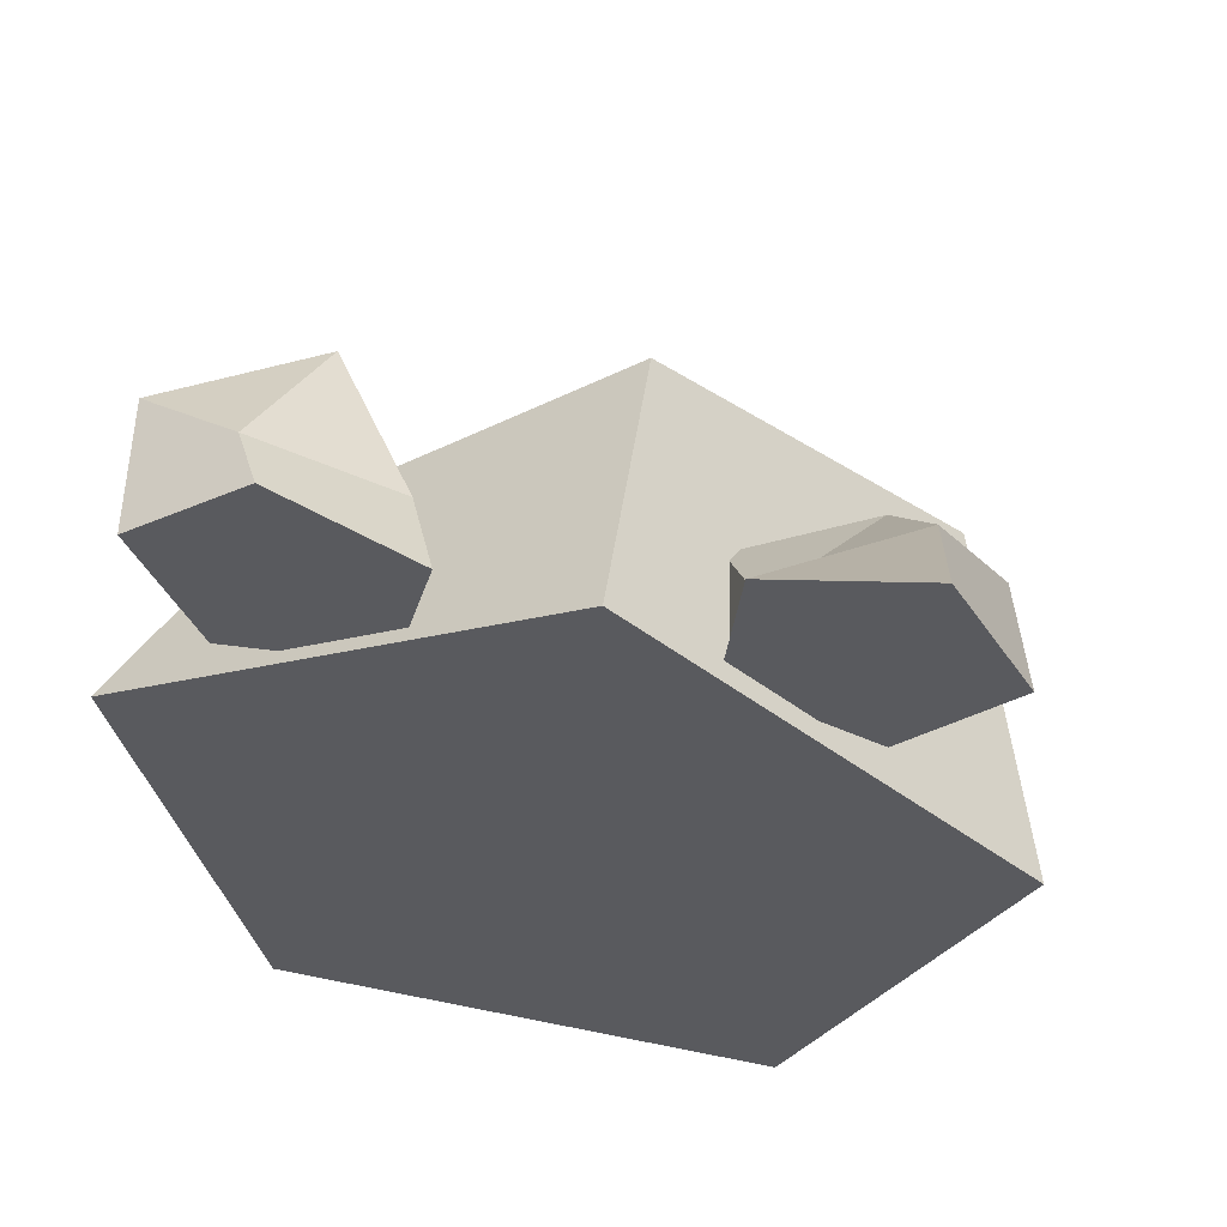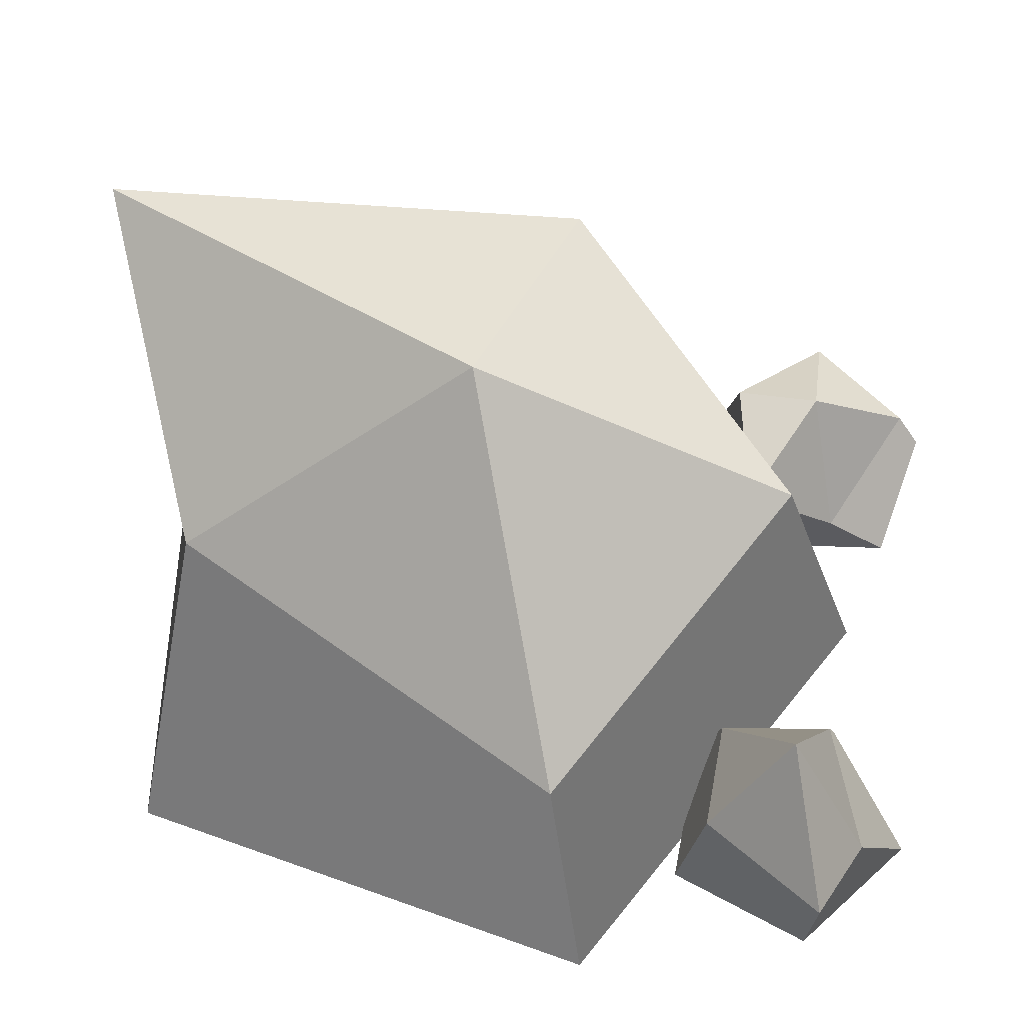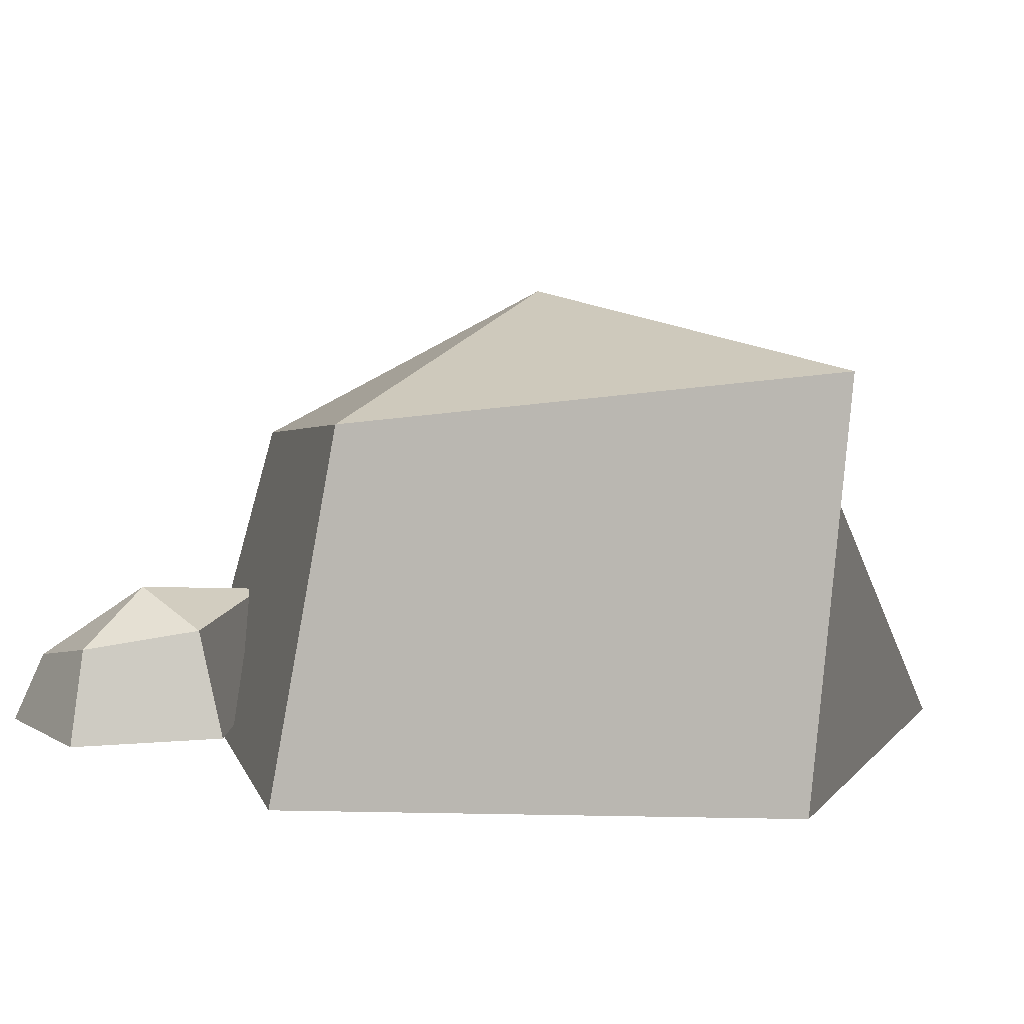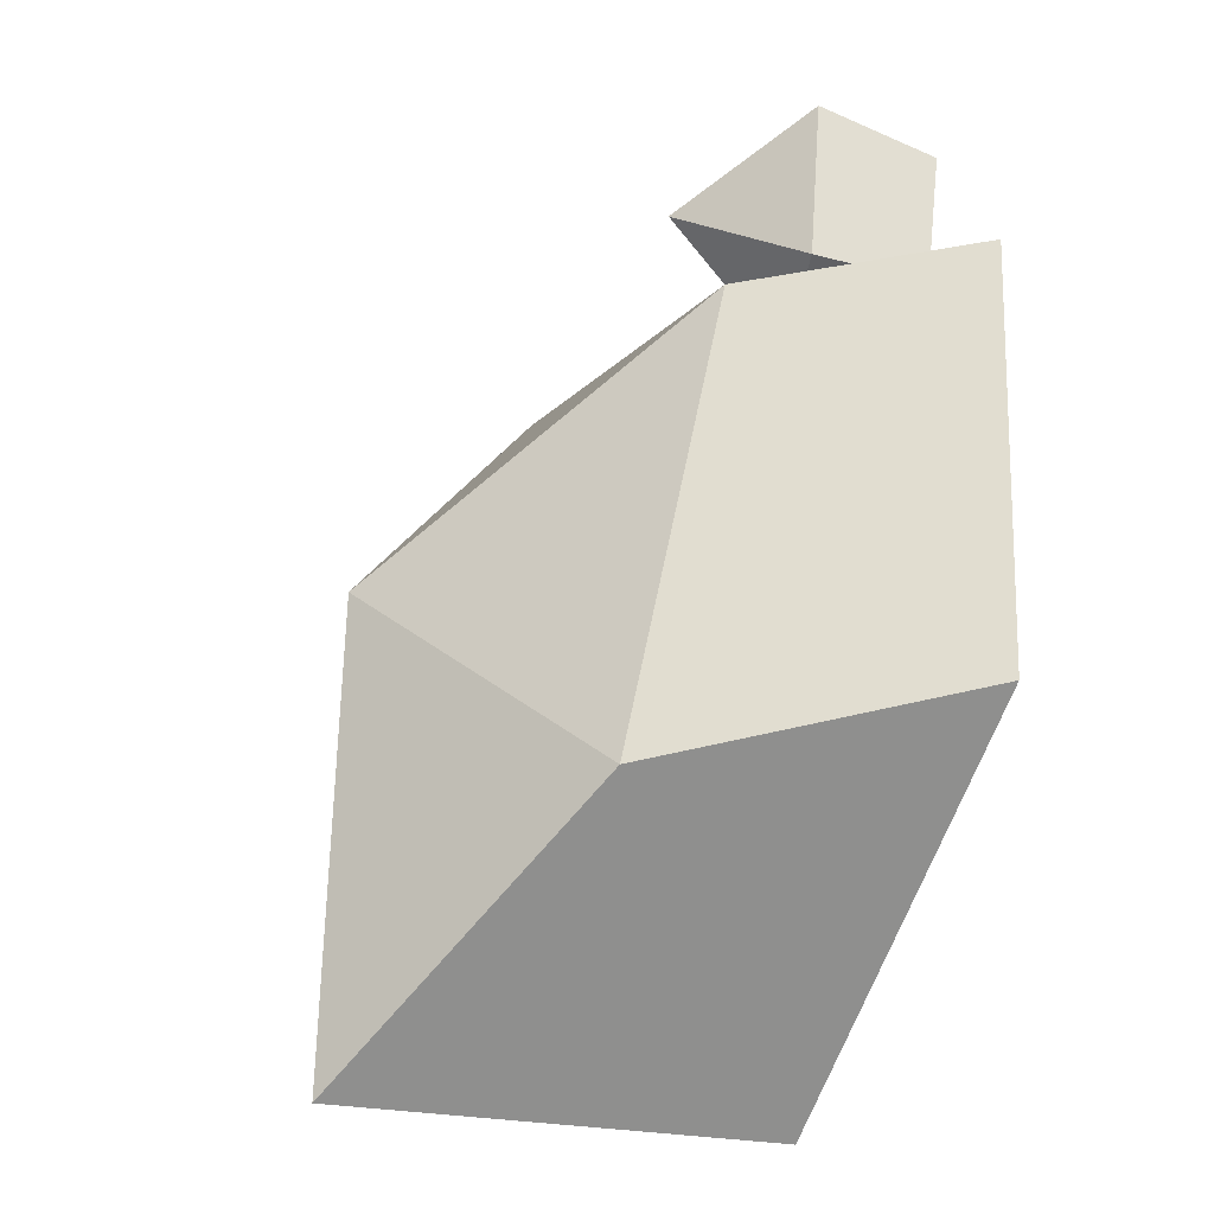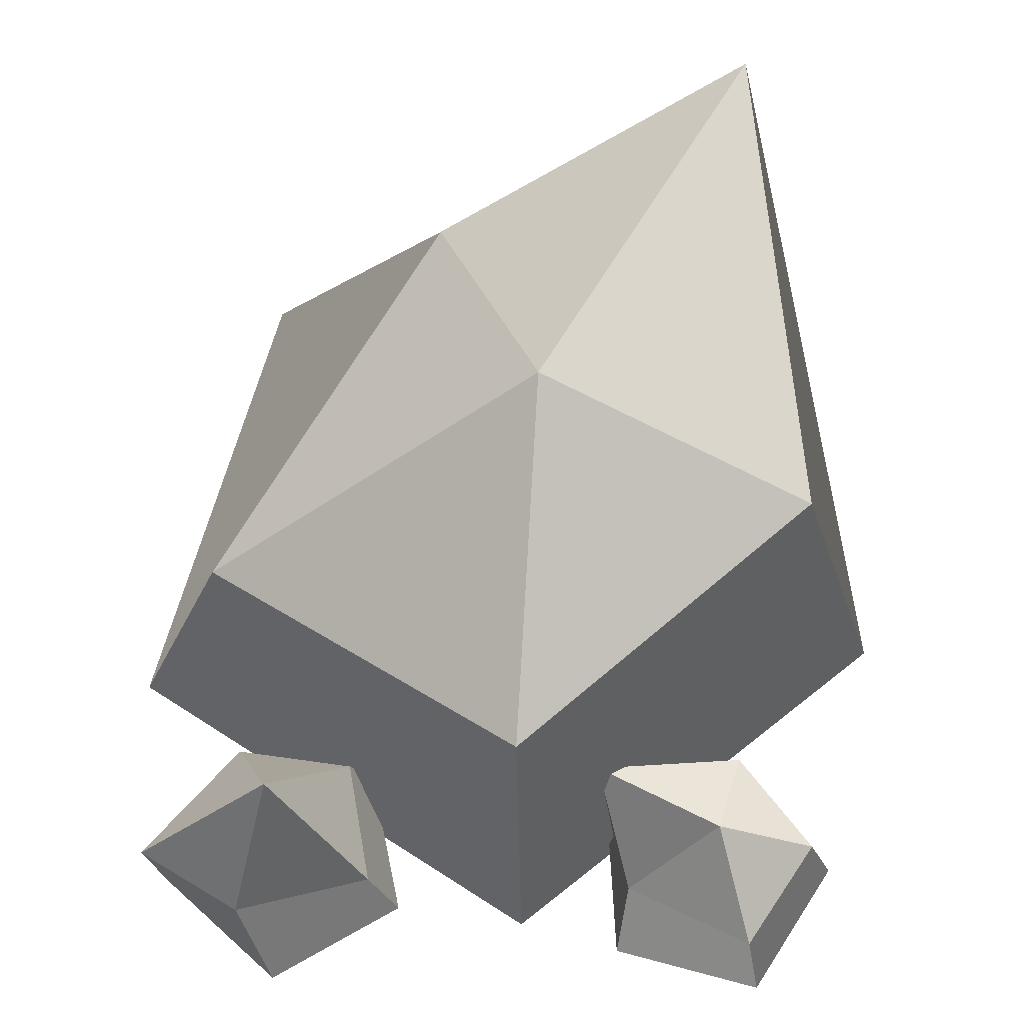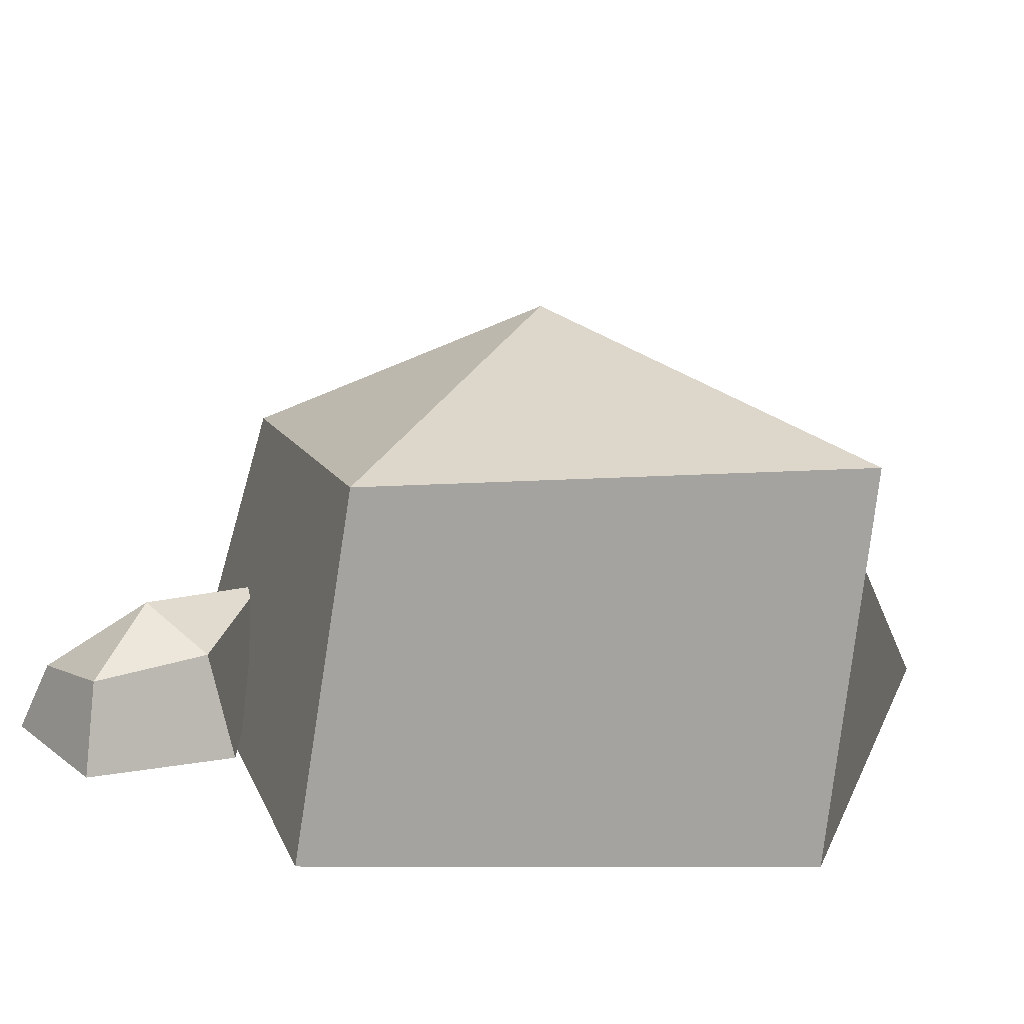
<metadata>
{"format":"obj","ext":"obj","renderer":"f3d","projection":"perspective","resolution":1024,"background":"white","views":[{"elev":57.4,"azim":9.4,"up":"+Z"},{"elev":60.2,"azim":-81.8,"up":"+Y"},{"elev":7.8,"azim":117.6,"up":"+Y"},{"elev":-51.8,"azim":-108.0,"up":"+Z"},{"elev":64.9,"azim":3.1,"up":"+Y"},{"elev":19.6,"azim":114.2,"up":"+Y"}]}
</metadata>
<code>
g default
v -3.247 0.4294 2.536
v -3.591 0.4294 4.152
v -2.161 0.4294 4.977
v -0.9334 0.4294 3.872
v -1.605 0.4294 2.364
v -2.582 1.272 2.637
v -3.286 1.179 3.996
v -2.197 1.443 4.671
v -1.262 1.594 3.821
v -1.519 1.801 2.214
v -2.307 0.4294 3.58
v -2.185 1.978 3.582
g polySurface8 Cristals3 CristalsAllTogether:polySurface1 IMPORTANT
f 1 2 7 6
f 2 3 8 7
f 3 4 9 8
f 4 5 10 9
f 5 1 6 10
f 2 1 11
f 3 2 11
f 4 3 11
f 5 4 11
f 1 5 11
f 6 7 12
f 7 8 12
f 8 9 12
f 9 10 12
f 10 6 12
g default
v -3.021 0.4803 5.229
v -2.599 0.4803 4.955
v -2.729 0.4803 4.47
v -3.231 0.4803 4.443
v -3.412 0.4803 4.913
v -3.142 0.7368 5.064
v -2.698 0.7085 4.923
v -2.787 0.789 4.543
v -3.172 0.8352 4.525
v -3.462 0.898 4.926
v -2.998 0.4803 4.802
v -3.024 1.247 4.775
g Cristals3 CristalsAllTogether:polySurface1 IMPORTANT polySurface9
f 13 14 19 18
f 14 15 20 19
f 15 16 21 20
f 16 17 22 21
f 17 13 18 22
f 14 13 23
f 15 14 23
f 16 15 23
f 17 16 23
f 13 17 23
f 18 19 24
f 19 20 24
f 20 21 24
f 21 22 24
f 22 18 24
g default
v -1.82 0.5009 5.074
v -1.328 0.5009 5.178
v -1.077 0.5009 4.743
v -1.413 0.5009 4.369
v -1.873 0.5009 4.573
v -1.789 0.586 4.871
v -1.375 0.7291 5.085
v -1.17 0.8097 4.754
v -1.429 0.8558 4.469
v -1.918 0.9186 4.547
v -1.502 0.5009 4.787
v -1.501 0.9725 4.75
g Cristals3 CristalsAllTogether:polySurface1 IMPORTANT polySurface10
f 25 26 31 30
f 26 27 32 31
f 27 28 33 32
f 28 29 34 33
f 29 25 30 34
f 26 25 35
f 27 26 35
f 28 27 35
f 29 28 35
f 25 29 35
f 30 31 36
f 31 32 36
f 32 33 36
f 33 34 36
f 34 30 36

</code>
